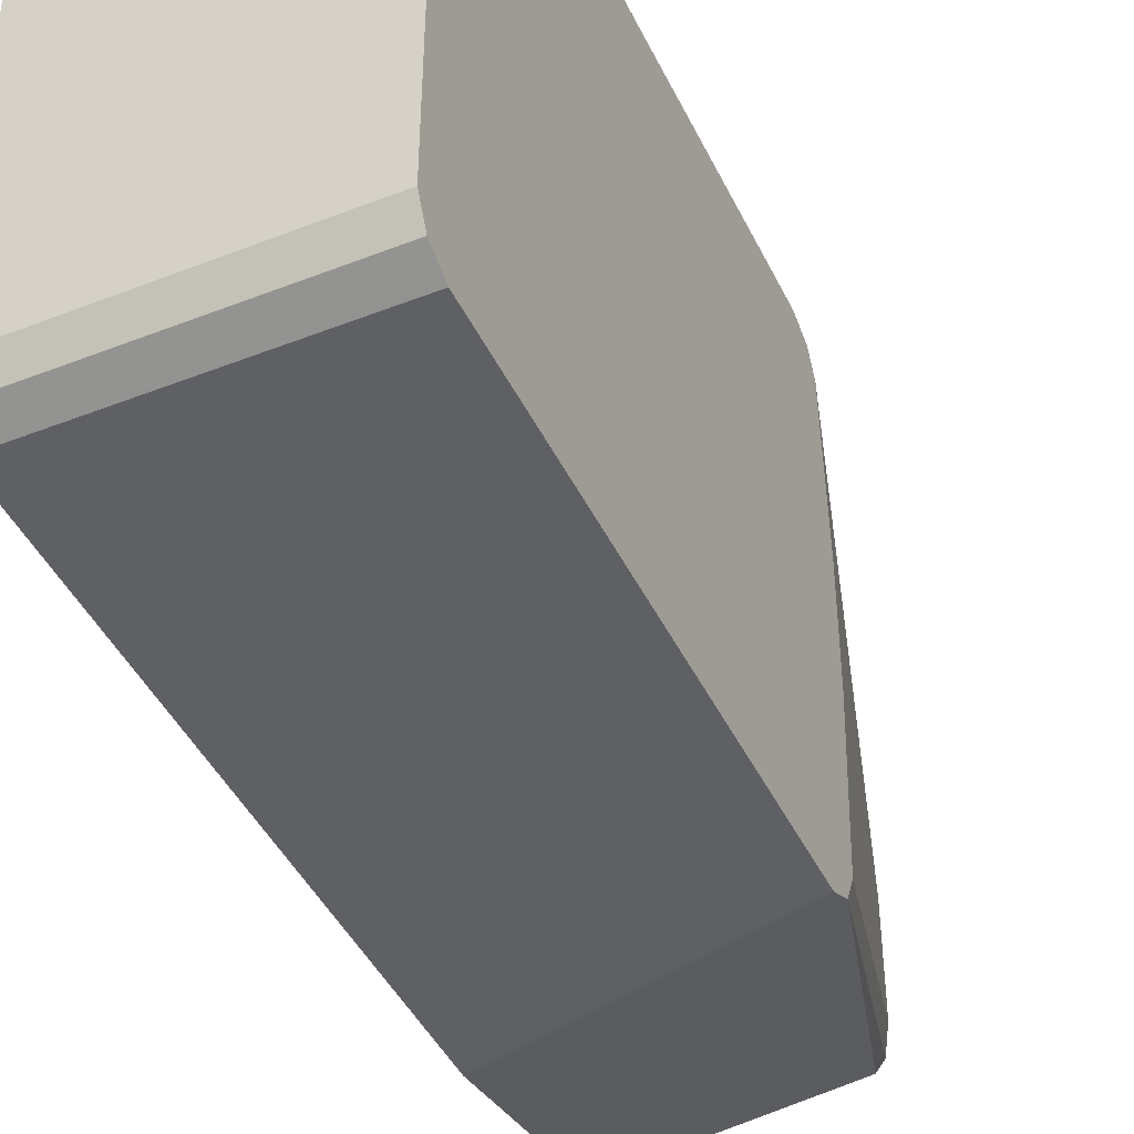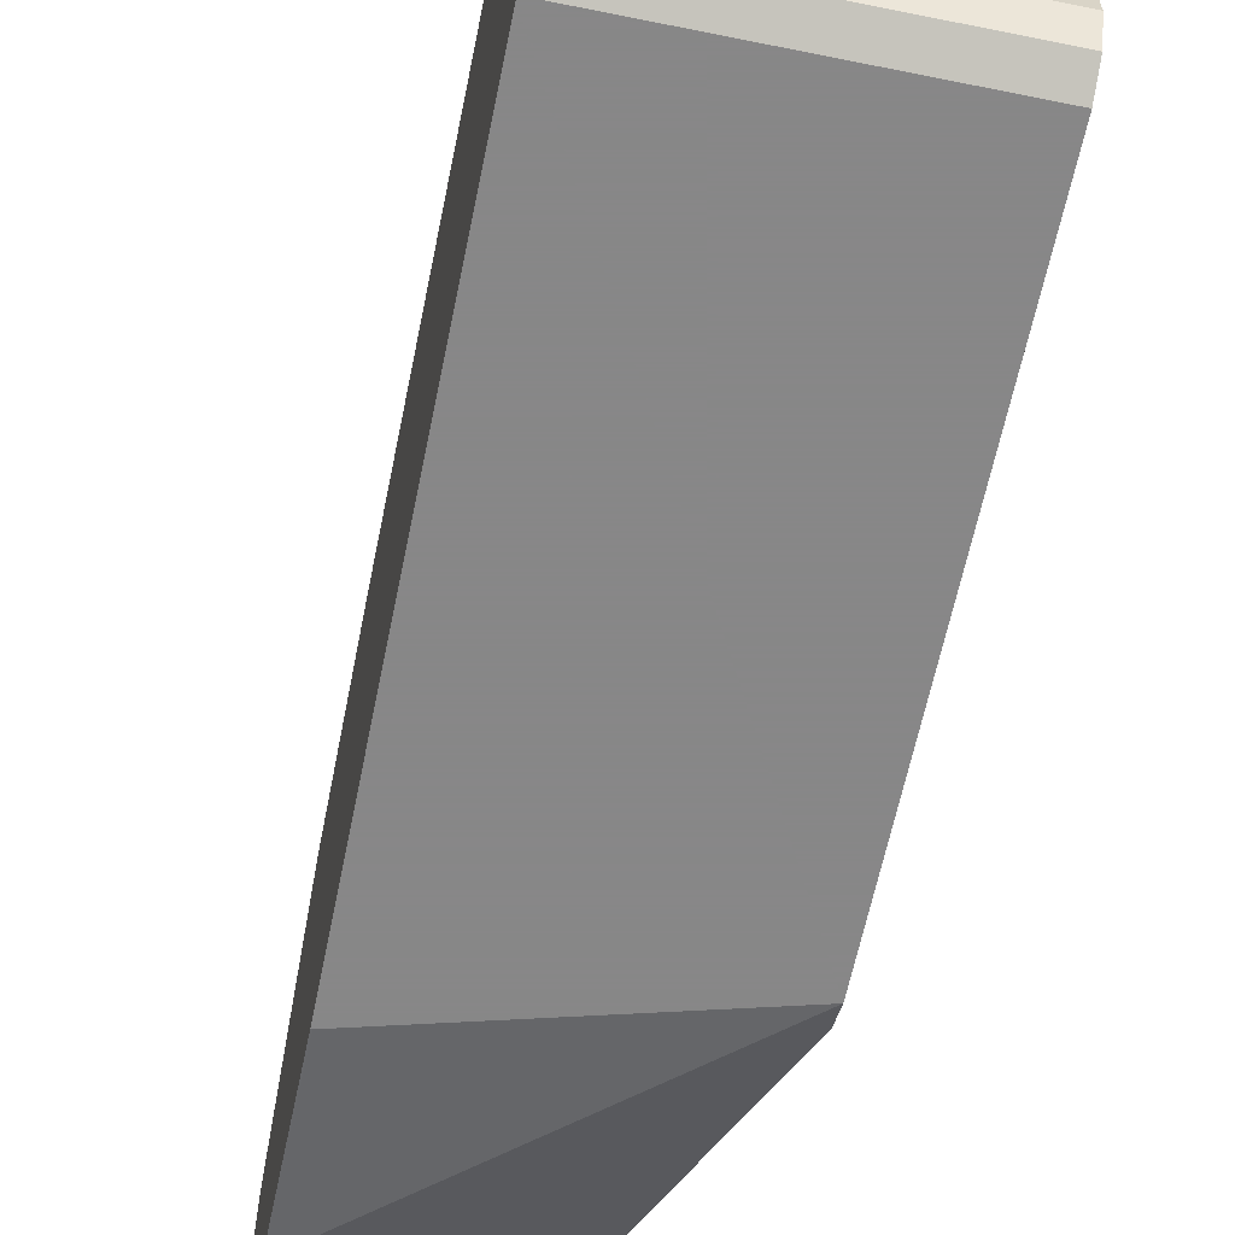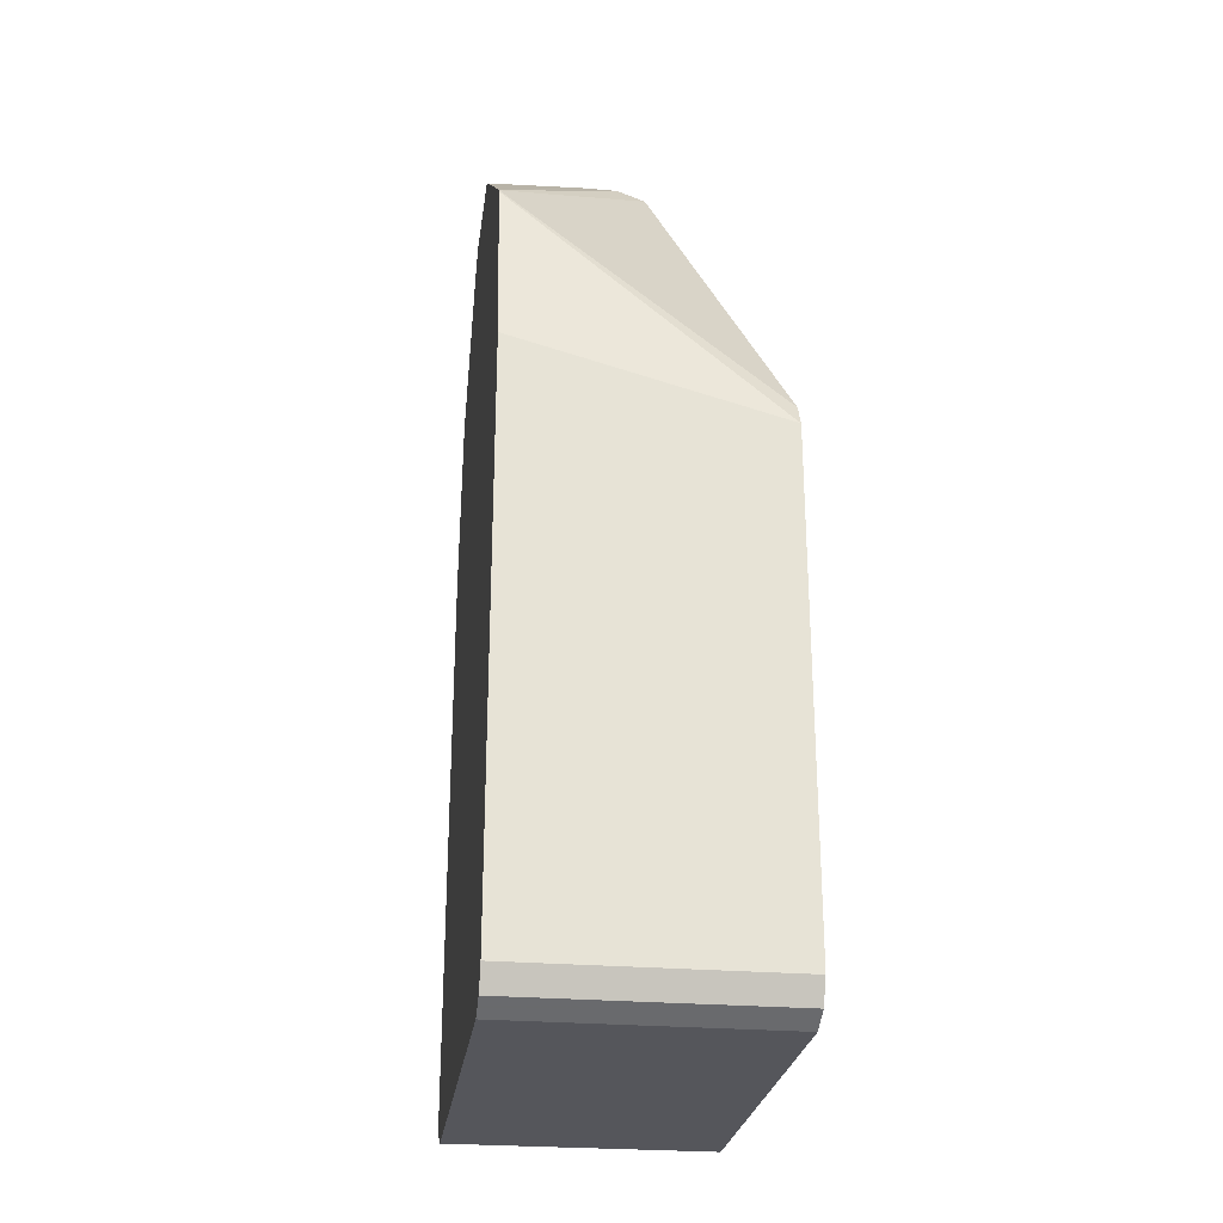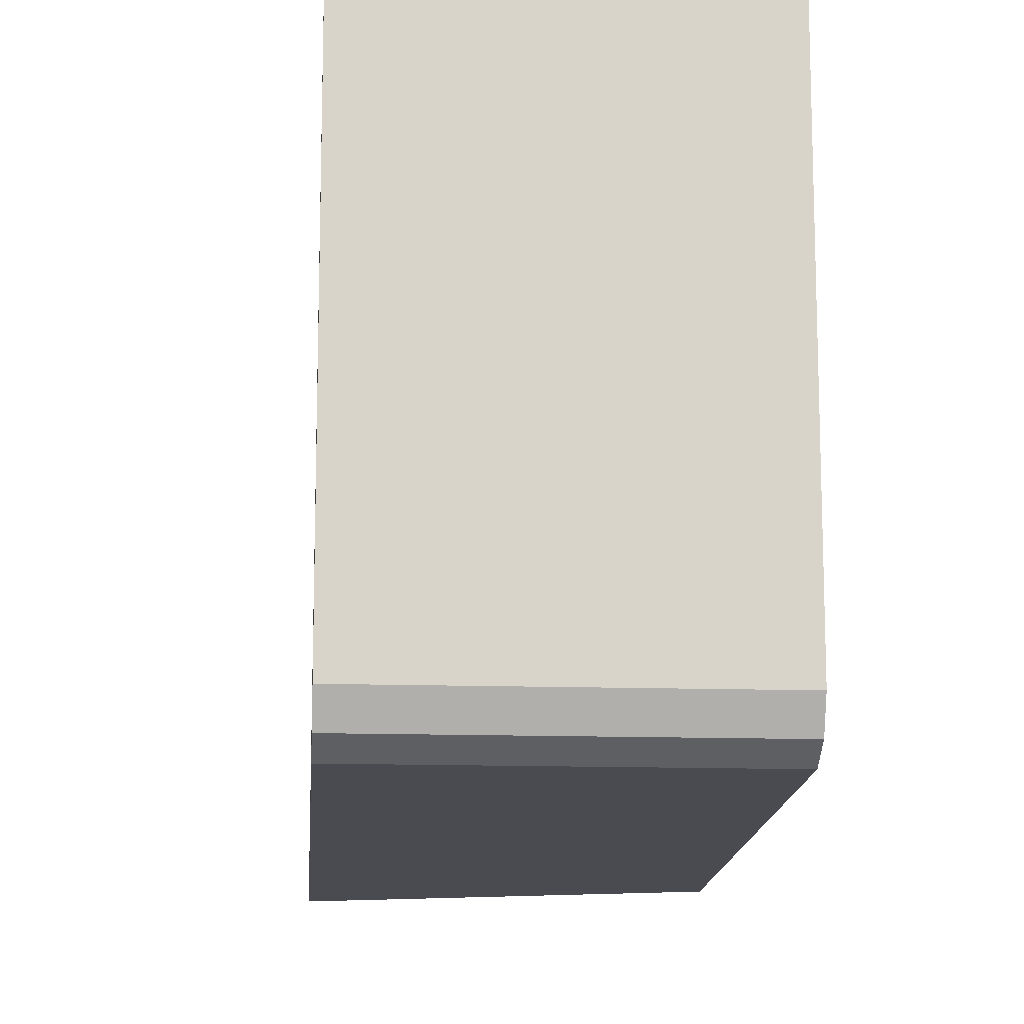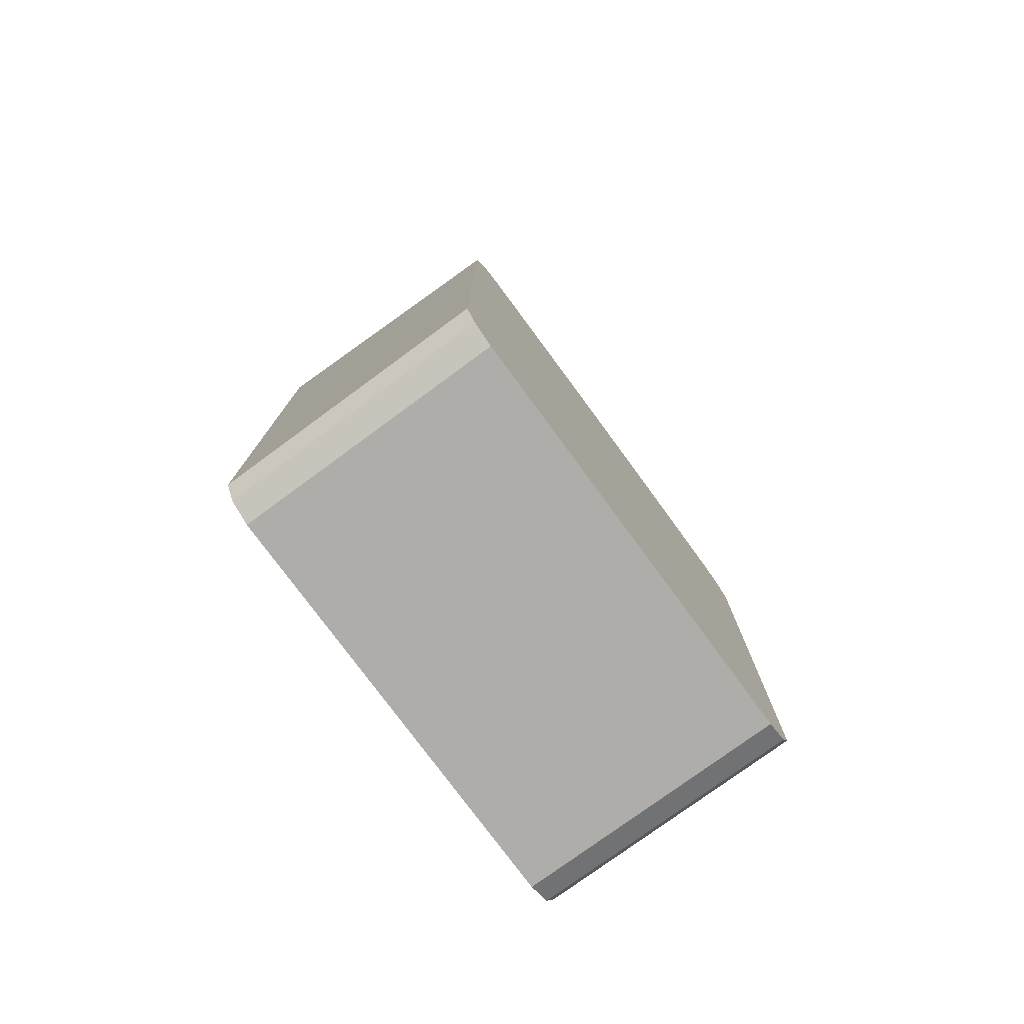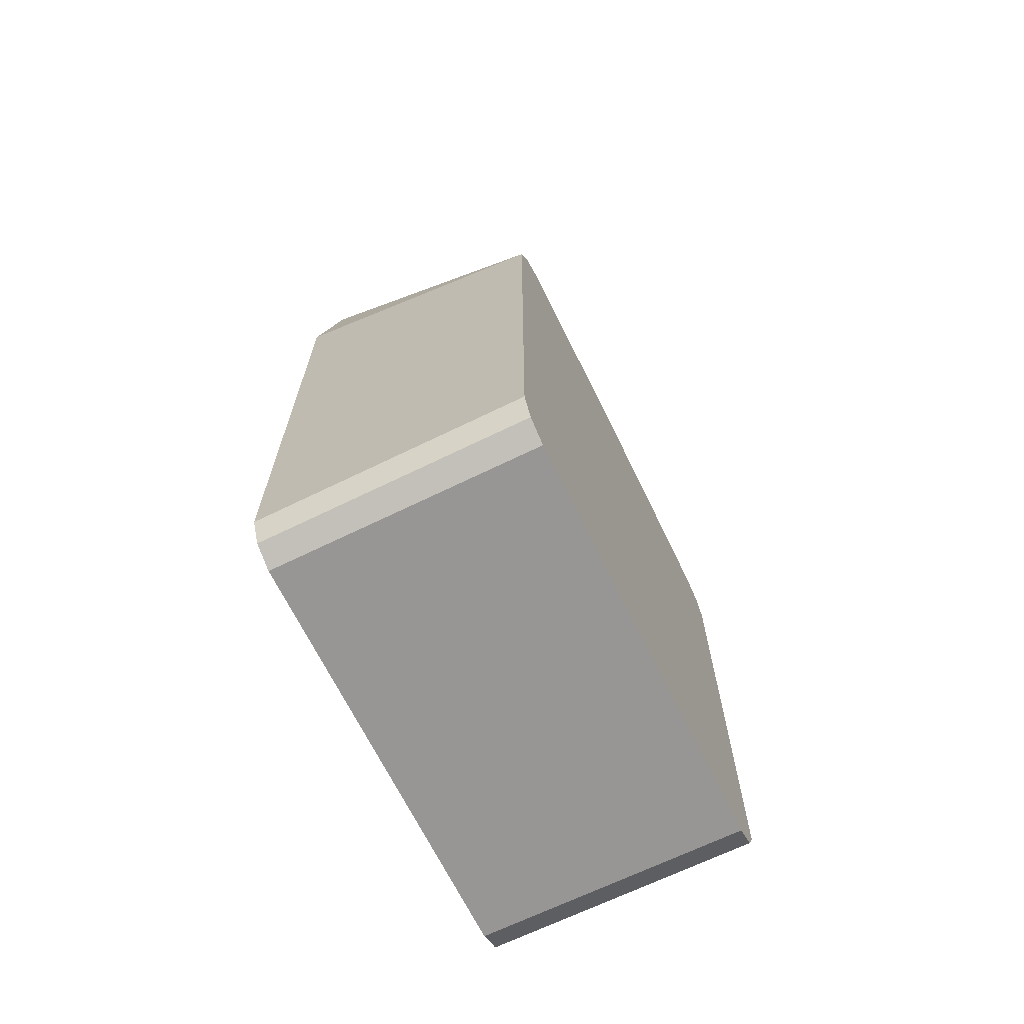
<metadata>
{"format":"obj","ext":"obj","renderer":"f3d","projection":"perspective","resolution":1024,"background":"white","views":[{"elev":-44.3,"azim":-155.4,"up":"+Y"},{"elev":-62.6,"azim":168.4,"up":"+Y"},{"elev":-26.3,"azim":172.3,"up":"+Z"},{"elev":-14.5,"azim":176.2,"up":"+Y"},{"elev":-77.3,"azim":-143.7,"up":"+Z"},{"elev":-67.8,"azim":-153.9,"up":"+Z"}]}
</metadata>
<code>
v 0.2462 0.1231 -0.2462
v 0.2468 0.1231 -0.2462
v 0.1142 0.1231 -0.2814
v 0.2468 0.1067 -0.1589
v 0.2468 0.1231 -0.5276
v 0.1142 0.1187 -0.2725
v 0.2468 0.1061 -0.1577
v 0.1142 0.1231 -0.5276
v 0.2468 0.1172 -0.5393
v 0.1142 0.1202 -0.5334
v 0.1142 0.1172 -0.2697
v 0.1671 0.02637 -0.09677
v 0.1817 0.02931 -0.09382
v 0.1993 0.02931 -0.09382
v 0.2468 0.02825 -0.09489
v 0.2468 0.1055 -0.5452
v 0.1142 0.1172 -0.5393
v 0.1142 0.1144 -0.2683
v 0.1583 0.01757 -0.1056
v 0.1642 0.01171 -0.09382
v 0.1759 0.01757 -0.08795
v 0.2468 0.01788 -0.08764
v 0.1142 0.1055 -0.5452
v 0.2468 -0.1055 -0.5452
v 0.1142 0.1055 -0.2638
v 0.1583 -0.03516 -0.1056
v 0.1142 0.02644 -0.2595
v 0.1642 -0.04102 -0.09382
v 0.1759 -0.03516 -0.08795
v 0.2468 -0.03485 -0.08764
v 0.1142 -0.1055 -0.5452
v 0.2468 -0.1172 -0.5393
v 0.1142 -0.0308 -0.2595
v 0.1231 -0.03516 -0.2287
v 0.1142 -0.1055 -0.2638
v 0.1142 -0.1172 -0.2697
v 0.1671 -0.04835 -0.09677
v 0.1759 -0.04688 -0.09382
v 0.2468 -0.04705 -0.09355
v 0.2468 -0.03586 -0.08795
v 0.1142 -0.1172 -0.5393
v 0.2468 -0.1231 -0.5276
v 0.1142 -0.1201 -0.2755
v 0.2468 -0.1061 -0.1571
v 0.1142 -0.1231 -0.5276
v 0.2468 -0.1231 -0.2462
v 0.1142 -0.1231 -0.2814
v 0.2468 -0.1067 -0.1583
v 0.2462 -0.1231 -0.2462
f 19 25 27
f 19 27 33
f 19 33 26
f 21 29 30
f 20 29 21
f 21 30 22
f 19 28 20
f 24 32 41
f 20 28 29
f 19 26 28
f 13 21 22
f 16 31 23
f 16 24 31
f 14 22 15
f 13 22 14
f 11 19 12
f 12 21 13
f 12 20 21
f 12 19 20
f 24 41 31
f 18 25 19
f 26 33 34
f 42 46 49
f 26 35 36
f 11 18 19
f 46 48 49
f 47 49 48
f 43 48 44
f 43 47 48
f 42 47 45
f 42 49 47
f 38 44 39
f 37 43 44
f 37 44 38
f 36 43 37
f 33 35 34
f 32 45 41
f 32 42 45
f 29 38 39
f 29 40 30
f 29 39 40
f 28 36 37
f 28 38 29
f 28 37 38
f 26 36 28
f 26 34 35
f 9 17 10
f 1 5 8
f 9 16 23
f 3 6 7
f 2 9 5
f 2 16 9
f 2 24 16
f 2 32 24
f 2 42 32
f 2 46 42
f 2 48 46
f 2 44 48
f 3 7 4
f 2 39 44
f 2 30 40
f 2 22 30
f 2 7 15
f 2 4 7
f 1 4 2
f 1 3 4
f 1 8 3
f 1 2 5
f 9 23 17
f 2 40 39
f 3 8 10
f 2 15 22
f 3 17 23
f 7 14 15
f 3 10 17
f 7 13 14
f 7 12 13
f 7 11 12
f 5 10 8
f 5 9 10
f 3 11 6
f 3 18 11
f 3 25 18
f 6 11 7
f 3 33 27
f 3 35 33
f 3 36 35
f 3 43 36
f 3 47 43
f 3 45 47
f 3 41 45
f 3 23 31
f 3 27 25
f 3 31 41

</code>
